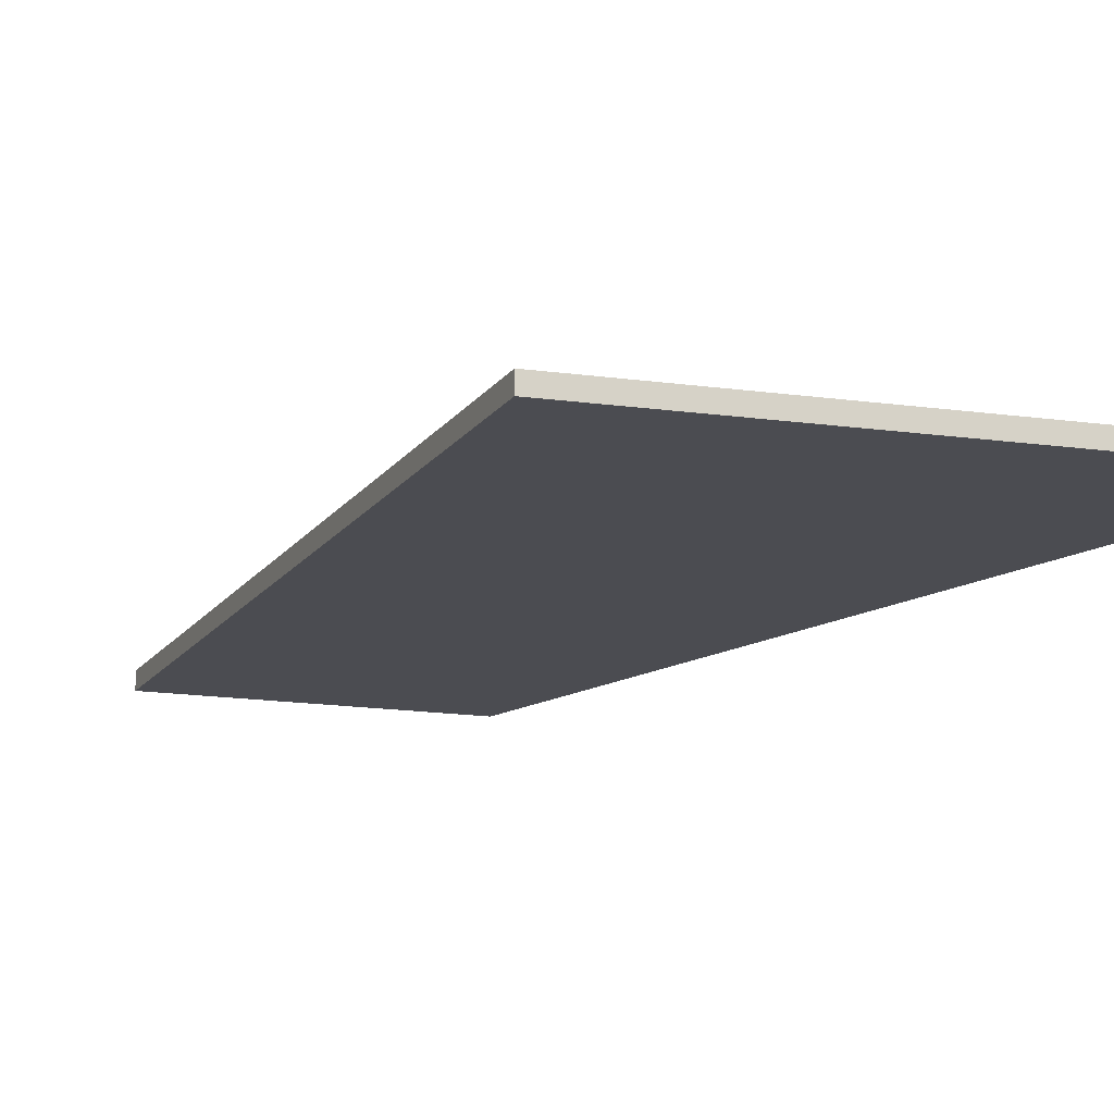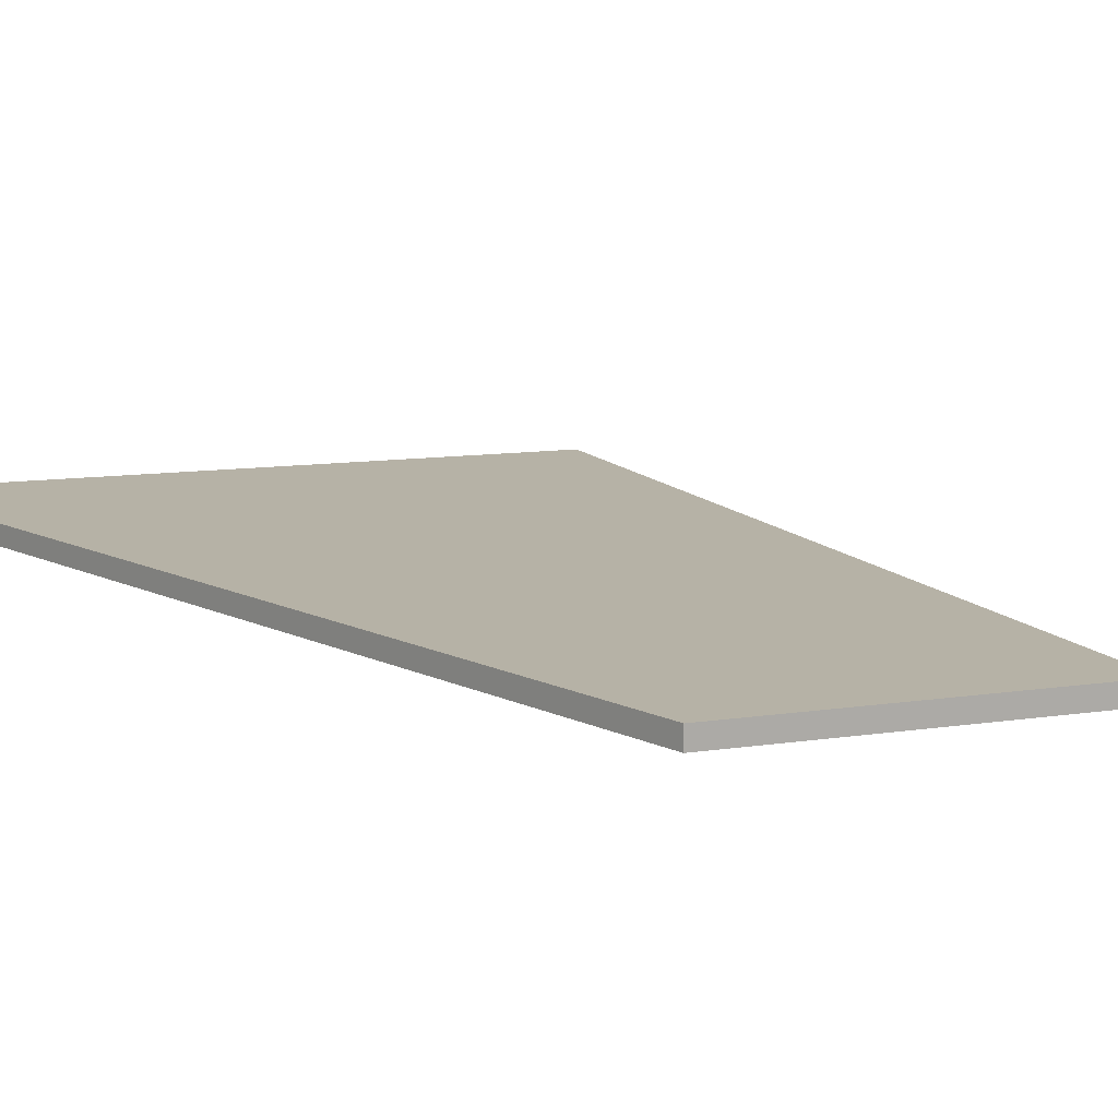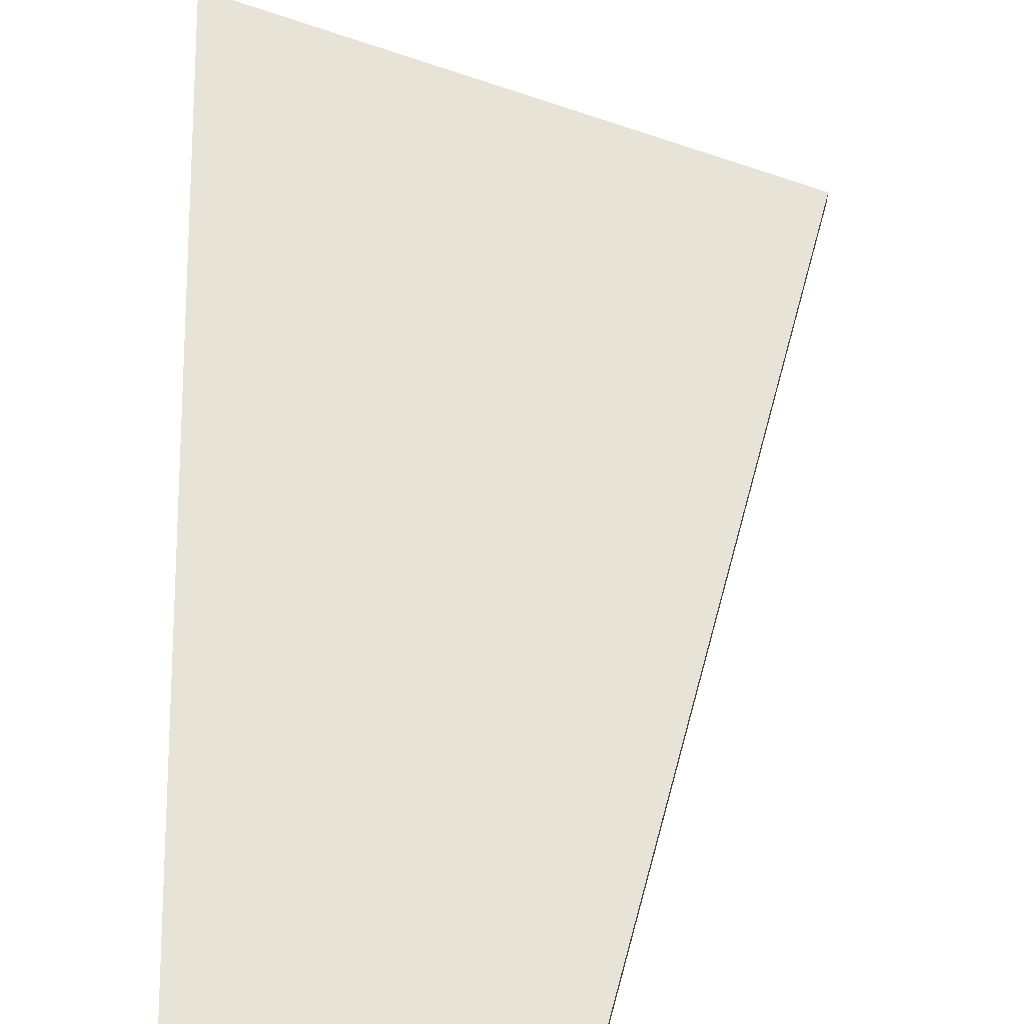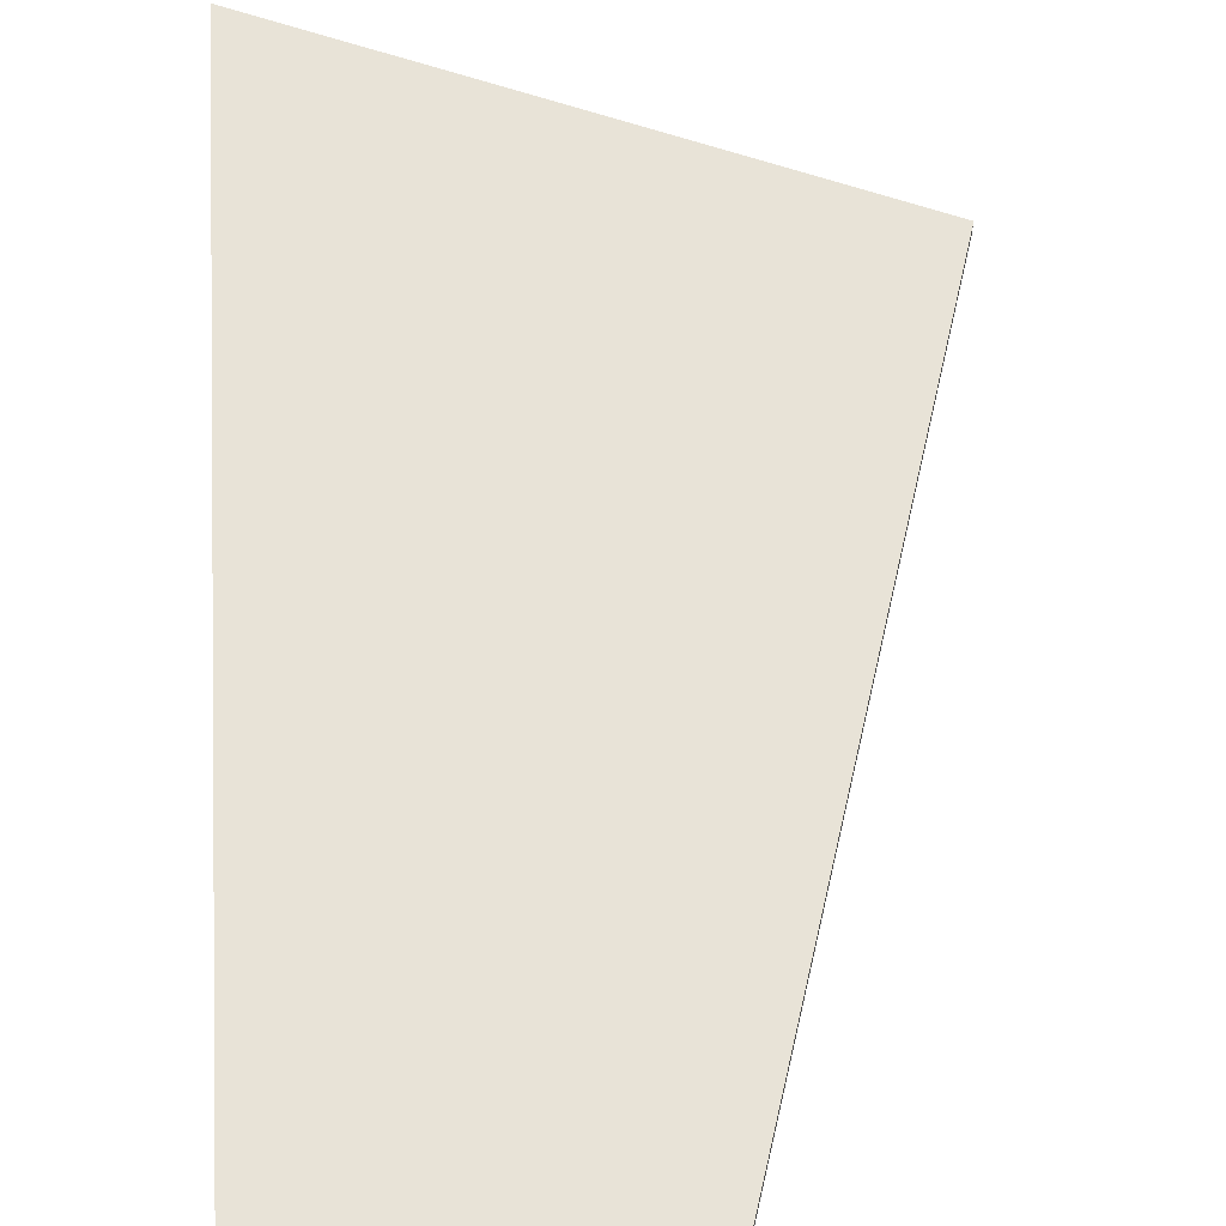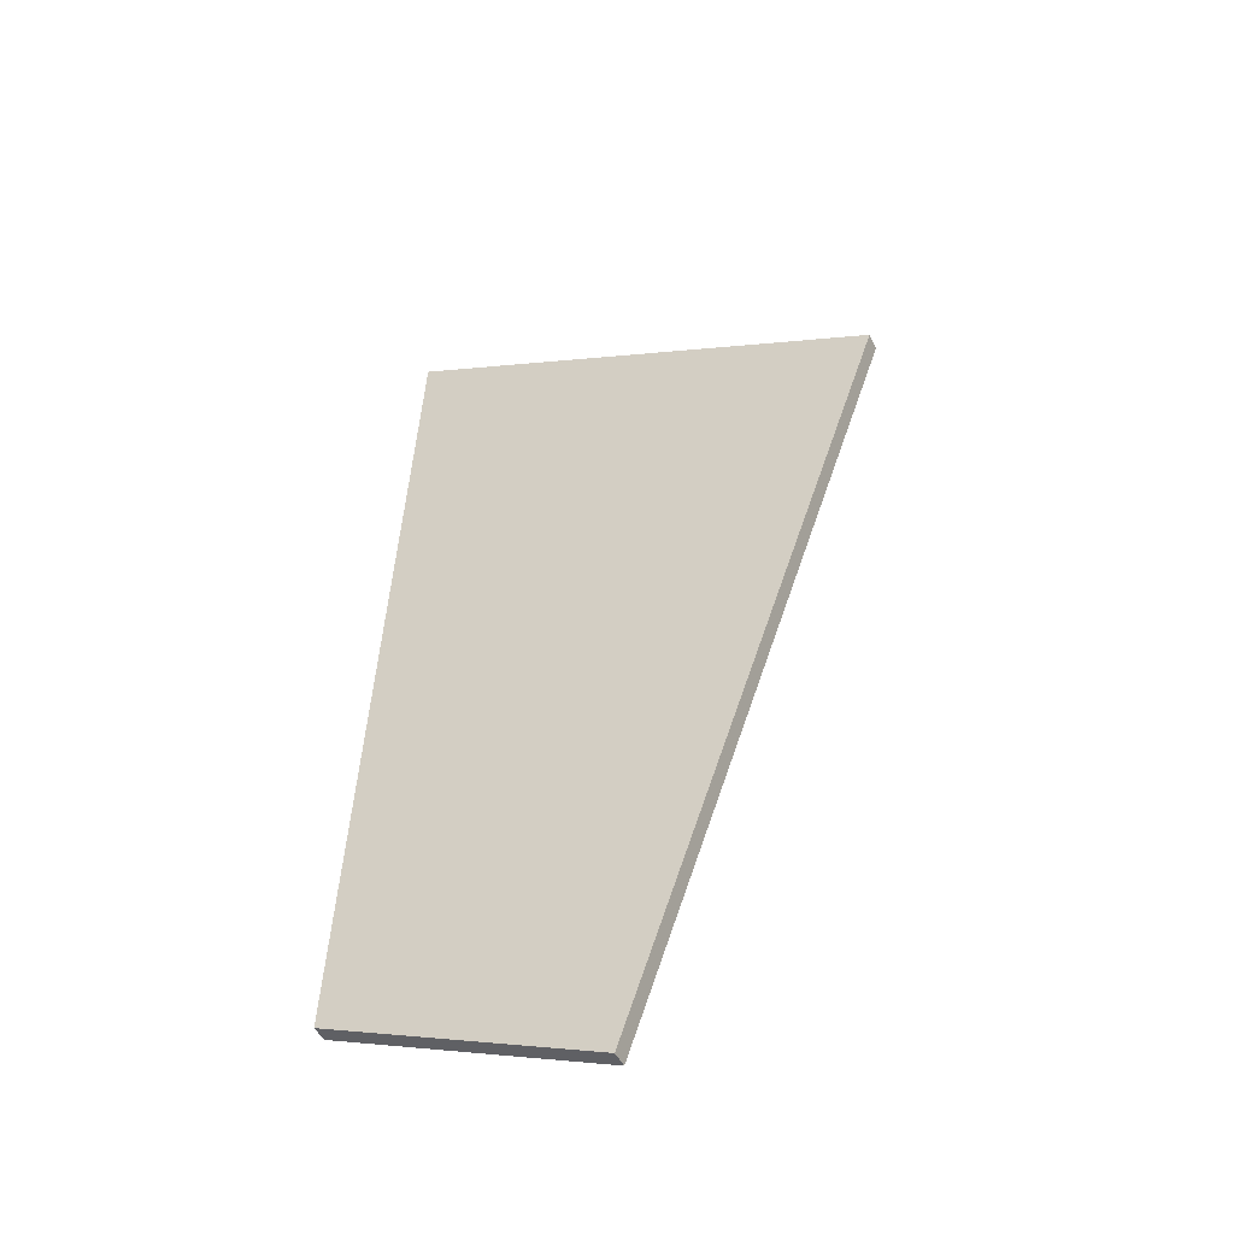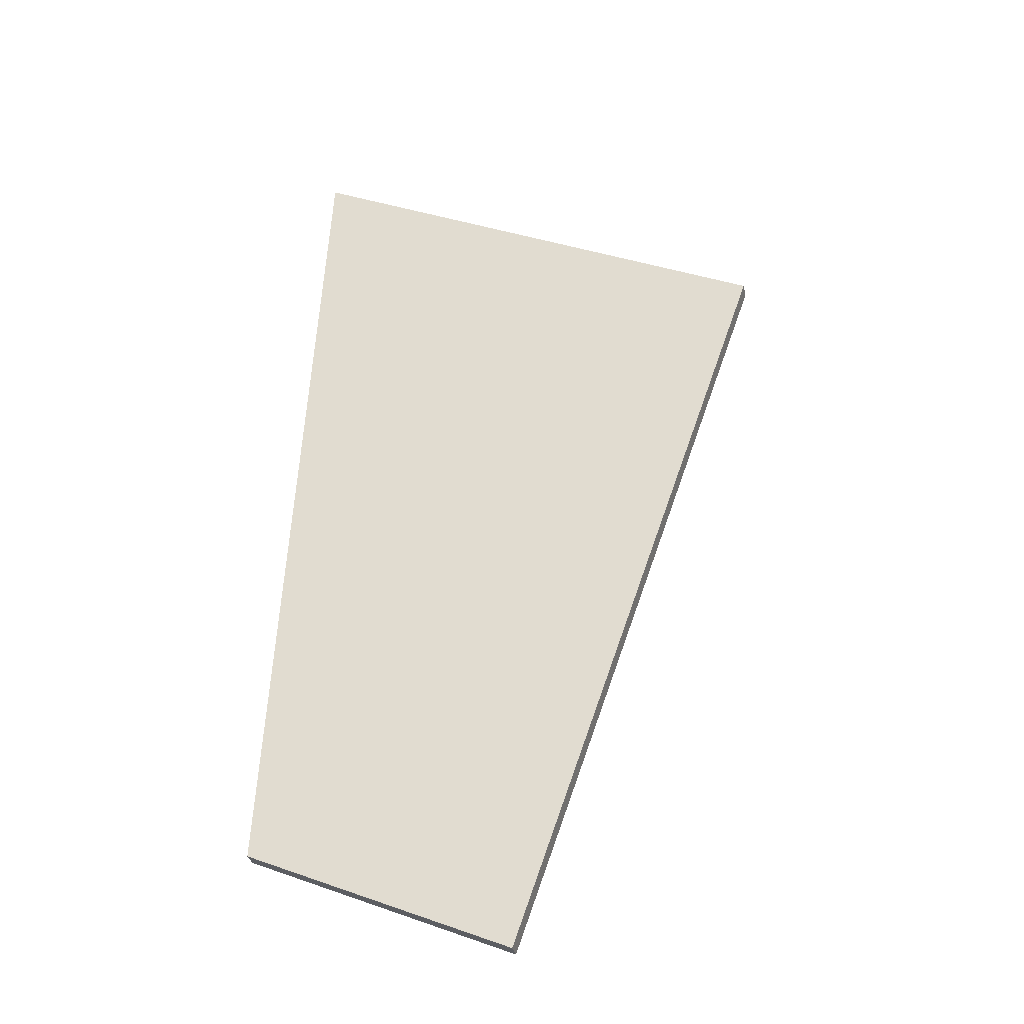
<metadata>
{"format":"obj","ext":"obj","renderer":"f3d","projection":"perspective","resolution":1024,"background":"white","views":[{"elev":-15.5,"azim":-42.1,"up":"+Y"},{"elev":12.2,"azim":136.3,"up":"+Y"},{"elev":62.1,"azim":175.8,"up":"+Y"},{"elev":61.5,"azim":173.6,"up":"+Y"},{"elev":-48.5,"azim":-154.2,"up":"+Z"},{"elev":-33.4,"azim":-167.6,"up":"+Z"}]}
</metadata>
<code>
v 5.302 0 11.93
v -6.44 0 6.26
v 6.44 0 -9.085
v -0.05 0 -11.93
v 5.302 0.4 11.93
v 6.44 0.4 -9.085
v -0.05 0.4 -11.93
v -6.44 0.4 6.26
g CityEngineMaterial
f 3 1 2 4
f 5 6 7 8
f 1 3 6 5
f 3 4 7 6
f 4 2 8 7
f 2 1 5 8

</code>
